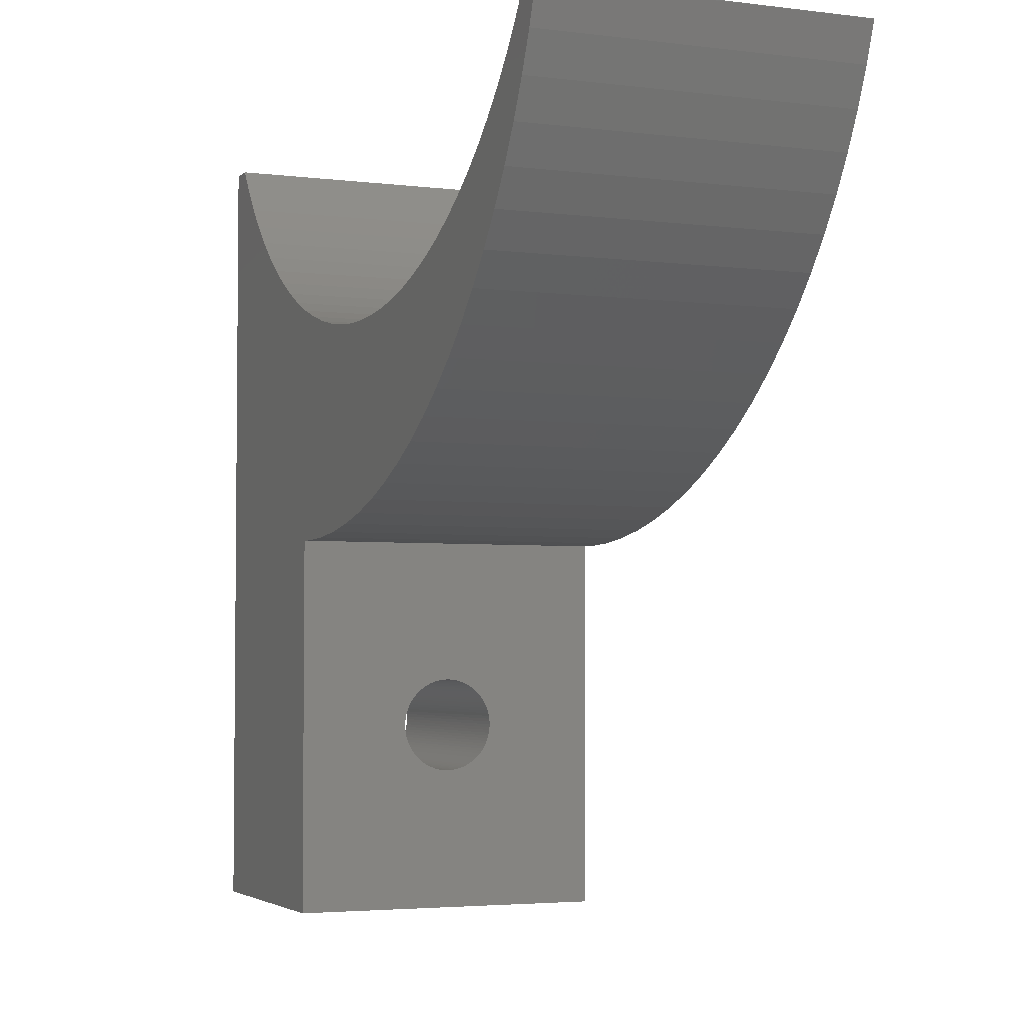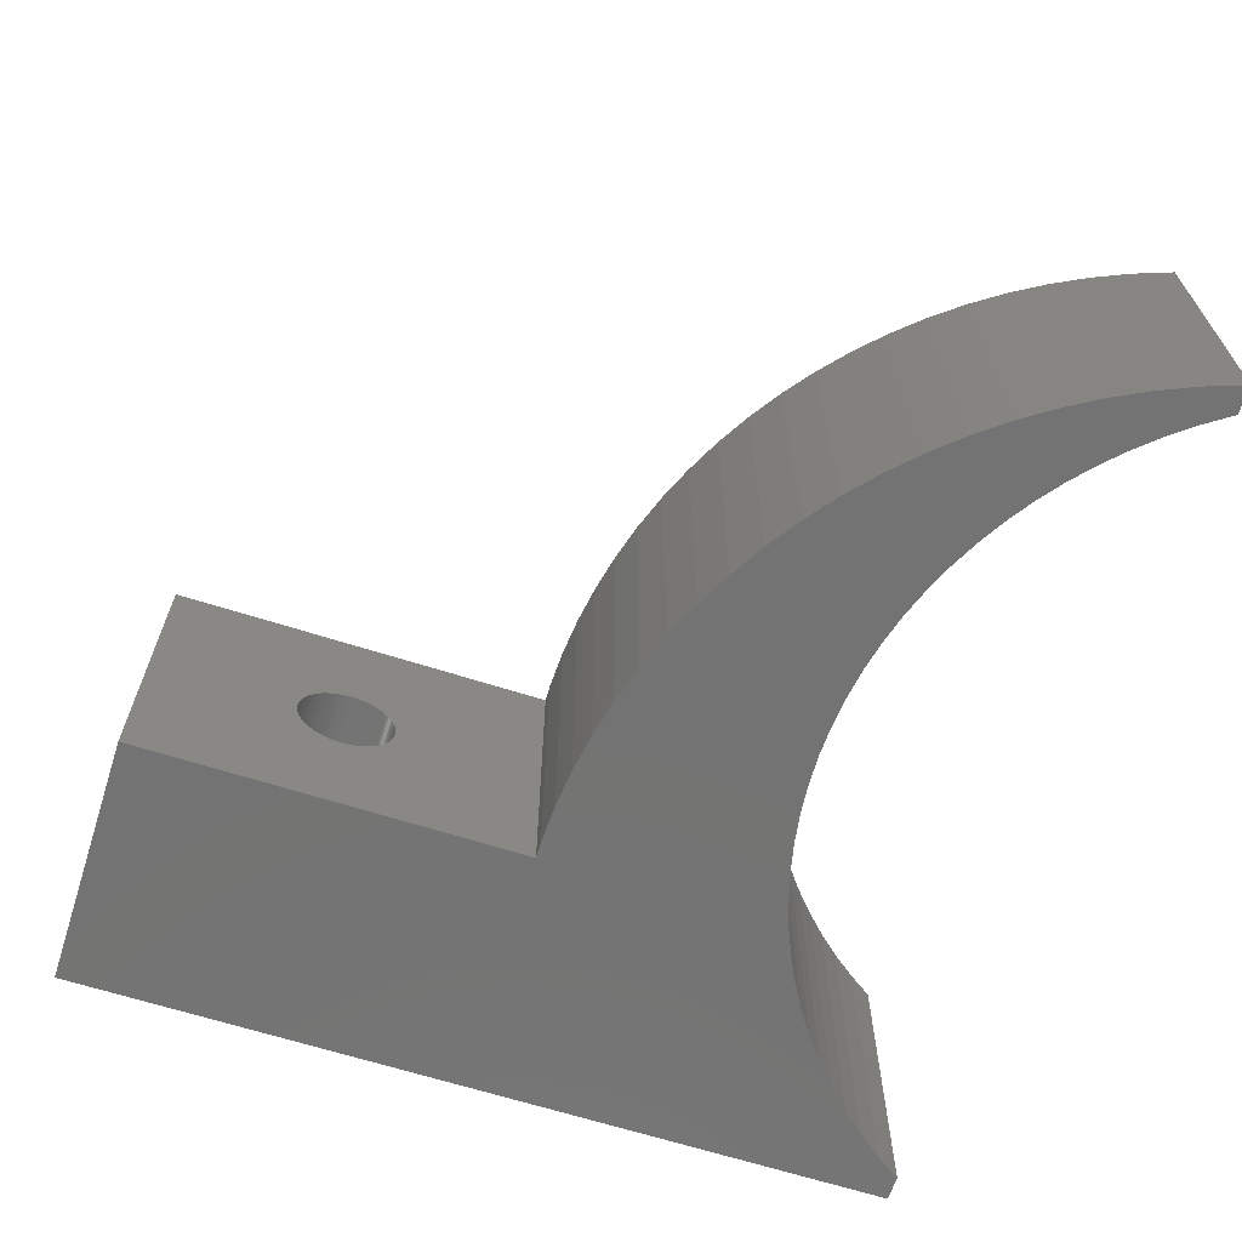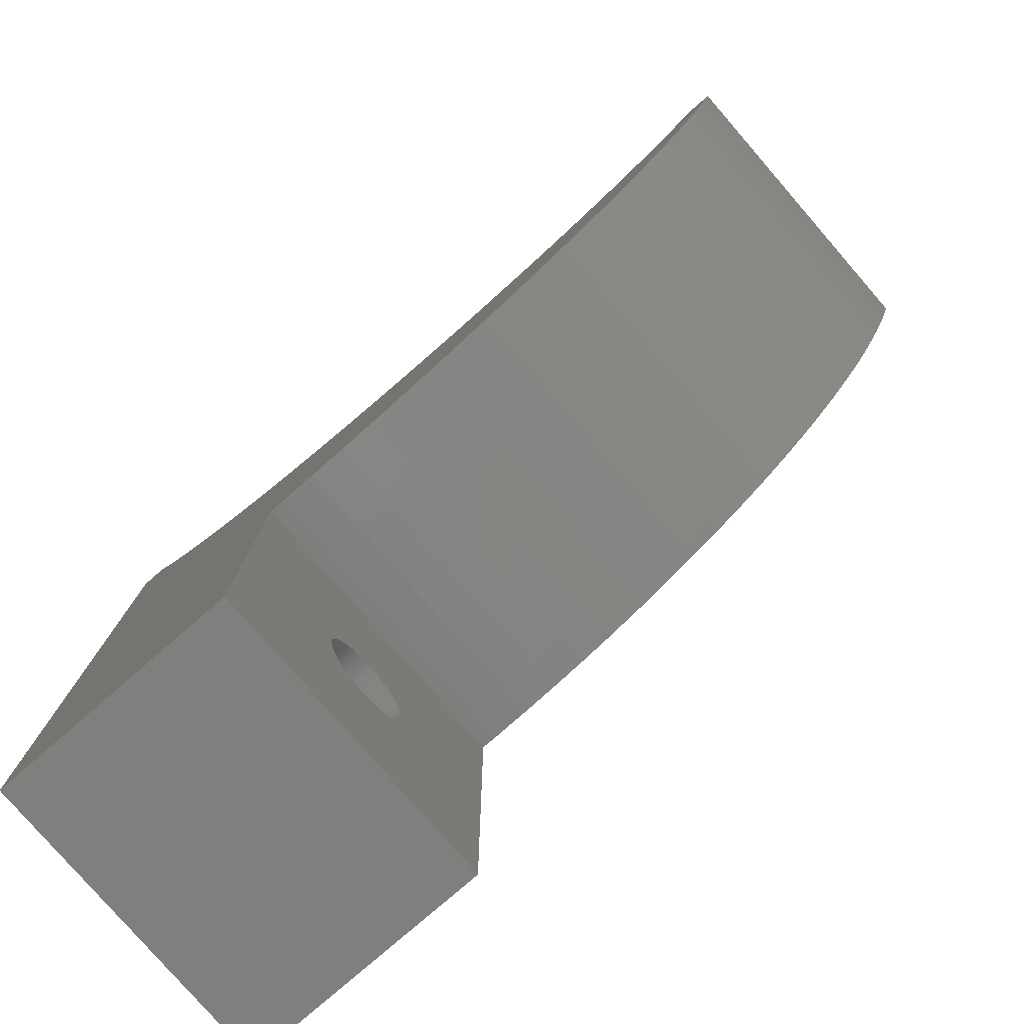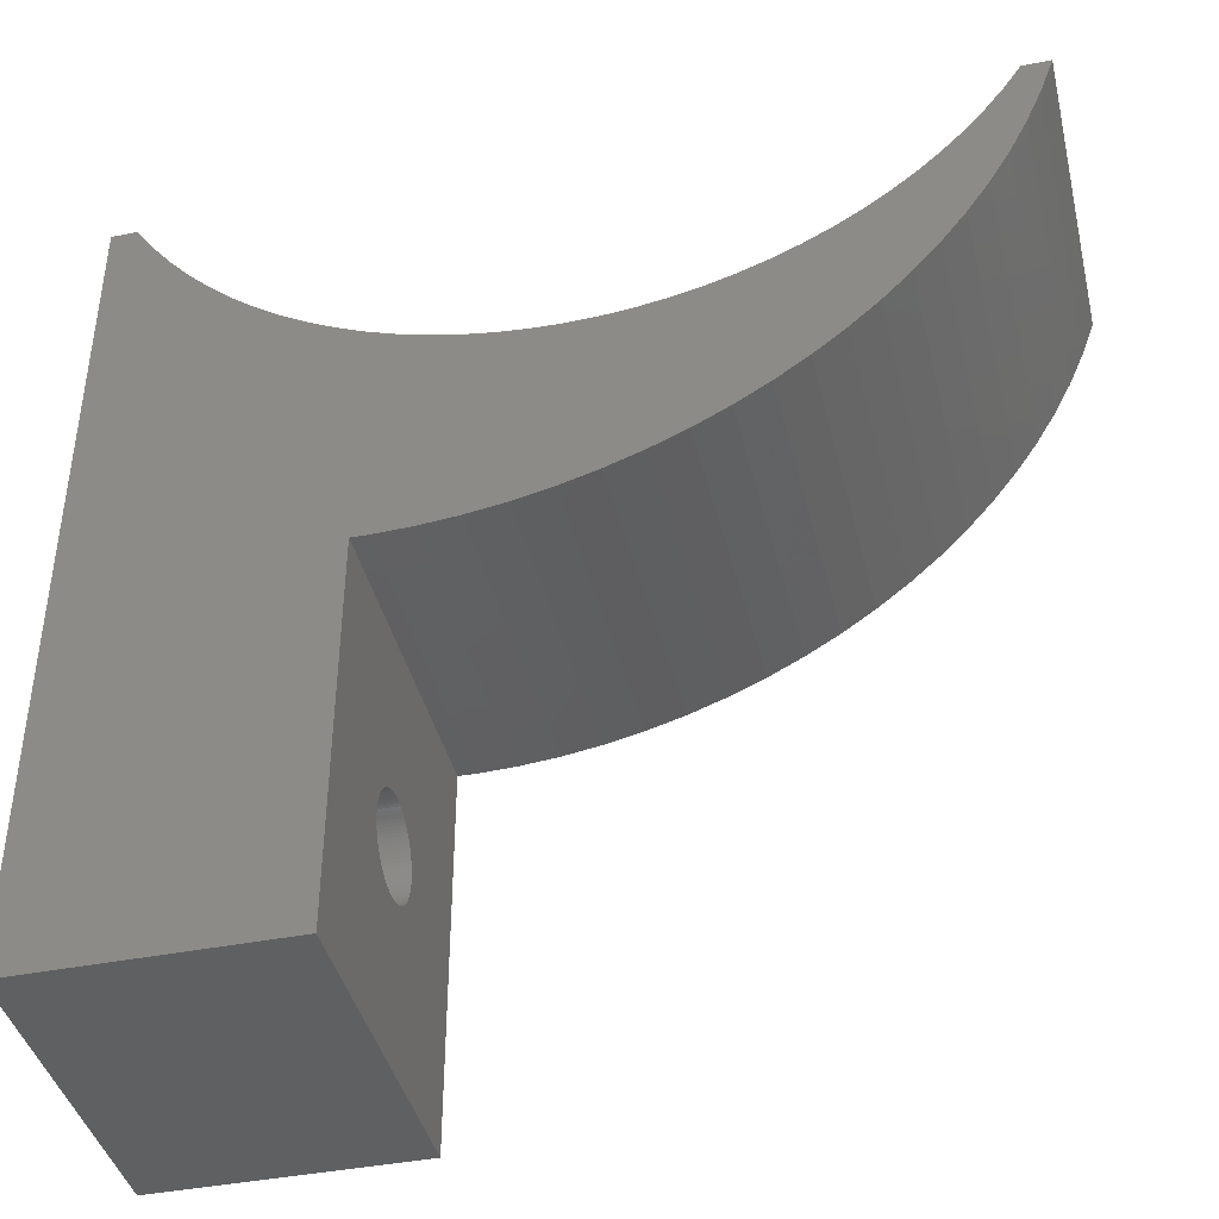
<metadata>
{"format":"stl","ext":"stl","renderer":"f3d","projection":"perspective","resolution":1024,"background":"white","views":[{"elev":-3.6,"azim":67.3,"up":"+Y"},{"elev":-65.5,"azim":72.2,"up":"+Z"},{"elev":-79.4,"azim":40.9,"up":"+Y"},{"elev":-41.3,"azim":13.5,"up":"+Y"}]}
</metadata>
<code>
# stl→obj: 324 verts, 648 faces
v 10.94 -13.35 0
v 12.15 -13.15 10
v 10.94 -13.35 10
v 12.15 -13.15 0
v 9.724 -13.46 0
v 9.724 -13.46 10
v 0 -25.5 0
v 8 -13.48 0
v 8 -25.5 0
v 7.113 -5.572 0
v 0 -7.5 0
v 7.978 -5.947 0
v 6.274 -5.145 0
v 5.463 -4.665 0
v 4.683 -4.135 0
v 3.939 -3.558 0
v 3.232 -2.935 0
v 2.565 -2.268 0
v 1.942 -1.561 0
v 0 0 0
v 1.365 -0.8168 0
v 0.8351 -0.0374 0
v 0.813 0 0
v 26.16 -0.0374 0
v 27.05 -0.02583 0
v 26.63 -1.178 0
v 26.19 0 0
v 27.05 0 0
v 25.64 -0.8168 0
v 26.14 -2.303 0
v 24.43 -2.268 0
v 25.59 -3.394 0
v 25.06 -1.561 0
v 23.77 -2.935 0
v 24.96 -4.449 0
v 23.06 -3.558 0
v 24.28 -5.462 0
v 22.32 -4.135 0
v 23.52 -6.43 0
v 21.54 -4.665 0
v 22.71 -7.349 0
v 20.73 -5.145 0
v 21.85 -8.215 0
v 19.89 -5.572 0
v 20.93 -9.025 0
v 19.02 -5.947 0
v 19.96 -9.776 0
v 18.14 -6.266 0
v 18.95 -10.46 0
v 17.23 -6.529 0
v 17.89 -11.09 0
v 16.31 -6.734 0
v 16.8 -11.64 0
v 15.38 -6.882 0
v 15.68 -12.13 0
v 14.44 -6.97 0
v 14.53 -12.55 0
v 13.5 -7 0
v 13.35 -12.89 0
v 12.56 -6.97 0
v 11.62 -6.882 0
v 10.69 -6.734 0
v 9.77 -6.529 0
v 8.5 -13.5 0
v 8.865 -6.266 0
v 26.19 0 10
v 27.05 -0.02583 10
v 27.05 0 10
v 26.16 -0.0374 10
v 26.63 -1.178 10
v 25.64 -0.8168 10
v 26.14 -2.303 10
v 25.06 -1.561 10
v 24.43 -2.268 10
v 25.59 -3.394 10
v 23.77 -2.935 10
v 24.96 -4.449 10
v 23.06 -3.558 10
v 24.28 -5.462 10
v 22.32 -4.135 10
v 23.52 -6.43 10
v 21.54 -4.665 10
v 22.71 -7.349 10
v 20.73 -5.145 10
v 21.85 -8.215 10
v 19.89 -5.572 10
v 20.93 -9.025 10
v 19.02 -5.947 10
v 19.96 -9.776 10
v 18.14 -6.266 10
v 18.95 -10.46 10
v 17.23 -6.529 10
v 17.89 -11.09 10
v 16.31 -6.734 10
v 16.8 -11.64 10
v 15.38 -6.882 10
v 15.68 -12.13 10
v 14.44 -6.97 10
v 14.53 -12.55 10
v 13.5 -7 10
v 13.35 -12.89 10
v 12.56 -6.97 10
v 11.62 -6.882 10
v 10.69 -6.734 10
v 9.77 -6.529 10
v 8 -13.48 10
v 8.865 -6.266 10
v 8.5 -13.5 10
v 7.978 -5.947 10
v 7.113 -5.572 10
v 0 -7.5 10
v 6.274 -5.145 10
v 5.463 -4.665 10
v 4.683 -4.135 10
v 3.939 -3.558 10
v 3.232 -2.935 10
v 2.565 -2.268 10
v 1.942 -1.561 10
v 0 0 10
v 1.365 -0.8168 10
v 0.8351 -0.0374 10
v 0.813 0 10
v 0 -25.5 10
v 8 -25.5 10
v 0 -18 5
v 0 -18 4.906
v 0 -18.01 4.812
v 0 -18.03 4.719
v 0 -18.05 4.627
v 0 -18.07 4.536
v 0 -18.11 4.448
v 0 -18.14 4.361
v 0 -18.19 4.277
v 0 -18.23 4.196
v 0 -18.29 4.118
v 0 -18.34 4.044
v 0 -18.41 3.973
v 0 -18.47 3.907
v 0 -18.54 3.844
v 0 -18.62 3.786
v 0 -18.7 3.734
v 0 -18.78 3.686
v 0 -18.86 3.643
v 0 -18.95 3.605
v 0 -19.04 3.573
v 0 -19.13 3.547
v 0 -19.22 3.527
v 0 -19.31 3.512
v 0 -19.41 3.503
v 0 -19.5 3.5
v 0 -19.59 3.503
v 0 -19.69 3.512
v 0 -19.78 3.527
v 0 -21 4.906
v 0 -21 5
v 0 -20.99 4.812
v 0 -20.97 4.719
v 0 -20.95 4.627
v 0 -20.93 4.536
v 0 -20.89 4.448
v 0 -20.86 4.361
v 0 -20.81 4.277
v 0 -20.77 4.196
v 0 -20.71 4.118
v 0 -20.66 4.044
v 0 -20.59 3.973
v 0 -20.53 3.907
v 0 -20.46 3.844
v 0 -20.38 3.786
v 0 -20.3 3.734
v 0 -20.22 3.686
v 0 -20.14 3.643
v 0 -20.05 3.605
v 0 -19.96 3.573
v 0 -19.87 3.547
v 0 -18 5.094
v 0 -18.01 5.188
v 0 -18.03 5.281
v 0 -18.05 5.373
v 0 -18.07 5.464
v 0 -18.11 5.552
v 0 -18.14 5.639
v 0 -18.19 5.723
v 0 -18.23 5.804
v 0 -18.29 5.882
v 0 -18.34 5.956
v 0 -18.41 6.027
v 0 -18.47 6.093
v 0 -18.54 6.156
v 0 -18.62 6.214
v 0 -18.7 6.266
v 0 -18.78 6.314
v 0 -18.86 6.357
v 0 -18.95 6.395
v 0 -19.04 6.427
v 0 -19.13 6.453
v 0 -19.22 6.473
v 0 -19.31 6.488
v 0 -19.41 6.497
v 0 -19.5 6.5
v 0 -19.59 6.497
v 0 -19.69 6.488
v 0 -19.78 6.473
v 0 -19.87 6.453
v 0 -21 5.094
v 0 -20.99 5.188
v 0 -20.97 5.281
v 0 -20.95 5.373
v 0 -20.93 5.464
v 0 -20.89 5.552
v 0 -20.86 5.639
v 0 -20.81 5.723
v 0 -20.77 5.804
v 0 -20.71 5.882
v 0 -19.96 6.427
v 0 -20.05 6.395
v 0 -20.14 6.357
v 0 -20.22 6.314
v 0 -20.3 6.266
v 0 -20.38 6.214
v 0 -20.46 6.156
v 0 -20.53 6.093
v 0 -20.59 6.027
v 0 -20.66 5.956
v 8 -18 5
v 8 -18 5.094
v 8 -18.01 5.188
v 8 -18.03 5.281
v 8 -18.05 5.373
v 8 -18.07 5.464
v 8 -18.11 5.552
v 8 -18.14 5.639
v 8 -18.19 5.723
v 8 -18.23 5.804
v 8 -18.29 5.882
v 8 -18.34 5.956
v 8 -18.41 6.027
v 8 -18.47 6.093
v 8 -18.54 6.156
v 8 -18.62 6.214
v 8 -18.7 6.266
v 8 -18.78 6.314
v 8 -18.86 6.357
v 8 -18.95 6.395
v 8 -19.04 6.427
v 8 -19.13 6.453
v 8 -19.22 6.473
v 8 -19.31 6.488
v 8 -19.41 6.497
v 8 -19.5 6.5
v 8 -19.59 6.497
v 8 -19.69 6.488
v 8 -19.78 6.473
v 8 -19.87 6.453
v 8 -19.96 6.427
v 8 -20.05 6.395
v 8 -20.14 6.357
v 8 -21 5.094
v 8 -21 5
v 8 -20.99 5.188
v 8 -20.97 5.281
v 8 -20.95 5.373
v 8 -20.93 5.464
v 8 -20.89 5.552
v 8 -20.86 5.639
v 8 -20.81 5.723
v 8 -20.77 5.804
v 8 -20.71 5.882
v 8 -20.66 5.956
v 8 -20.59 6.027
v 8 -20.53 6.093
v 8 -20.46 6.156
v 8 -20.38 6.214
v 8 -20.3 6.266
v 8 -20.22 6.314
v 8 -18 4.906
v 8 -18.01 4.812
v 8 -18.03 4.719
v 8 -18.05 4.627
v 8 -18.07 4.536
v 8 -18.11 4.448
v 8 -18.14 4.361
v 8 -18.19 4.277
v 8 -18.23 4.196
v 8 -18.29 4.118
v 8 -18.34 4.044
v 8 -18.41 3.973
v 8 -18.47 3.907
v 8 -18.54 3.844
v 8 -18.62 3.786
v 8 -18.7 3.734
v 8 -18.78 3.686
v 8 -18.86 3.643
v 8 -18.95 3.605
v 8 -19.04 3.573
v 8 -19.13 3.547
v 8 -19.22 3.527
v 8 -19.31 3.512
v 8 -19.41 3.503
v 8 -19.5 3.5
v 8 -19.59 3.503
v 8 -19.69 3.512
v 8 -19.78 3.527
v 8 -19.87 3.547
v 8 -19.96 3.573
v 8 -20.05 3.605
v 8 -20.14 3.643
v 8 -20.22 3.686
v 8 -21 4.906
v 8 -20.99 4.812
v 8 -20.97 4.719
v 8 -20.95 4.627
v 8 -20.93 4.536
v 8 -20.89 4.448
v 8 -20.86 4.361
v 8 -20.81 4.277
v 8 -20.77 4.196
v 8 -20.71 4.118
v 8 -20.3 3.734
v 8 -20.38 3.786
v 8 -20.46 3.844
v 8 -20.53 3.907
v 8 -20.59 3.973
v 8 -20.66 4.044
f 1 2 3
f 2 1 4
f 5 3 6
f 3 5 1
f 7 8 9
f 10 8 11
f 8 10 12
f 10 11 13
f 13 11 14
f 14 11 15
f 15 11 16
f 16 11 17
f 17 11 18
f 18 11 19
f 20 19 11
f 19 20 21
f 8 7 11
f 21 20 22
f 22 20 23
f 24 25 26
f 27 25 24
f 25 27 28
f 29 26 30
f 26 29 24
f 31 30 32
f 30 33 29
f 34 32 35
f 30 31 33
f 36 35 37
f 32 34 31
f 38 37 39
f 35 36 34
f 40 39 41
f 37 38 36
f 42 41 43
f 39 40 38
f 44 43 45
f 41 42 40
f 46 45 47
f 43 44 42
f 45 46 44
f 48 47 49
f 47 48 46
f 50 49 51
f 49 50 48
f 52 51 53
f 51 52 50
f 54 53 55
f 53 54 52
f 56 55 57
f 55 56 54
f 57 58 56
f 59 58 57
f 59 60 58
f 4 60 59
f 4 61 60
f 1 61 4
f 1 62 61
f 5 62 1
f 62 5 63
f 64 63 5
f 8 63 64
f 63 8 65
f 65 8 12
f 66 67 68
f 67 66 69
f 67 69 70
f 71 70 69
f 70 71 72
f 73 72 71
f 74 72 73
f 72 74 75
f 76 75 74
f 75 76 77
f 78 77 76
f 77 78 79
f 80 79 78
f 79 80 81
f 82 81 80
f 81 82 83
f 84 83 82
f 83 84 85
f 86 85 84
f 85 86 87
f 88 87 86
f 87 88 89
f 90 89 88
f 89 90 91
f 92 91 90
f 91 92 93
f 94 93 92
f 93 94 95
f 96 95 94
f 95 96 97
f 98 97 96
f 97 98 99
f 100 99 98
f 100 101 99
f 102 101 100
f 102 2 101
f 103 2 102
f 103 3 2
f 104 3 103
f 6 104 105
f 104 6 3
f 106 105 107
f 105 108 6
f 105 106 108
f 109 106 107
f 110 106 109
f 106 110 111
f 111 110 112
f 111 112 113
f 111 113 114
f 111 114 115
f 111 115 116
f 111 116 117
f 111 117 118
f 119 118 120
f 119 120 121
f 119 121 122
f 118 119 111
f 123 106 111
f 106 123 124
f 81 37 79
f 37 81 39
f 75 30 72
f 30 75 32
f 8 108 106
f 108 8 64
f 55 95 97
f 95 55 53
f 67 28 68
f 28 67 25
f 70 25 67
f 25 70 26
f 79 35 77
f 35 79 37
f 4 101 2
f 101 4 59
f 53 93 95
f 93 53 51
f 49 89 91
f 89 49 47
f 51 91 93
f 91 51 49
f 43 83 85
f 83 43 41
f 45 85 87
f 85 45 43
f 72 26 70
f 26 72 30
f 77 32 75
f 32 77 35
f 64 6 108
f 6 64 5
f 59 99 101
f 99 59 57
f 57 97 99
f 97 57 55
f 47 87 89
f 87 47 45
f 83 39 81
f 39 83 41
f 52 96 94
f 96 52 54
f 33 71 29
f 71 33 73
f 54 98 96
f 98 54 56
f 50 94 92
f 94 50 52
f 44 88 86
f 88 44 46
f 58 102 100
f 102 58 60
f 40 84 82
f 84 40 42
f 38 82 80
f 82 38 40
f 29 69 24
f 69 29 71
f 24 66 27
f 66 24 69
f 10 112 110
f 112 10 13
f 60 103 102
f 103 60 61
f 117 19 118
f 19 117 18
f 42 86 84
f 86 42 44
f 34 74 31
f 74 34 76
f 34 78 76
f 78 34 36
f 15 115 114
f 115 15 16
f 63 107 105
f 107 63 65
f 56 100 98
f 100 56 58
f 121 23 122
f 23 121 22
f 118 21 120
f 21 118 19
f 46 90 88
f 90 46 48
f 48 92 90
f 92 48 50
f 36 80 78
f 80 36 38
f 31 73 33
f 73 31 74
f 13 113 112
f 113 13 14
f 14 114 113
f 114 14 15
f 65 109 107
f 109 65 12
f 62 105 104
f 105 62 63
f 61 104 103
f 104 61 62
f 120 22 121
f 22 120 21
f 16 116 115
f 116 16 17
f 116 18 117
f 18 116 17
f 12 110 109
f 110 12 10
f 11 125 111
f 11 126 125
f 11 127 126
f 11 128 127
f 11 129 128
f 11 130 129
f 11 131 130
f 11 132 131
f 11 133 132
f 11 134 133
f 11 135 134
f 11 136 135
f 11 137 136
f 11 138 137
f 11 139 138
f 11 140 139
f 11 141 140
f 11 142 141
f 11 143 142
f 11 144 143
f 11 145 144
f 11 146 145
f 11 147 146
f 7 147 11
f 147 7 148
f 148 7 149
f 149 7 150
f 150 7 151
f 151 7 152
f 152 7 153
f 154 7 155
f 156 7 154
f 157 7 156
f 158 7 157
f 159 7 158
f 160 7 159
f 161 7 160
f 162 7 161
f 163 7 162
f 164 7 163
f 165 7 164
f 166 7 165
f 167 7 166
f 168 7 167
f 169 7 168
f 170 7 169
f 171 7 170
f 172 7 171
f 173 7 172
f 174 7 173
f 175 7 174
f 153 7 175
f 176 111 125
f 177 111 176
f 178 111 177
f 179 111 178
f 180 111 179
f 181 111 180
f 182 111 181
f 183 111 182
f 184 111 183
f 185 111 184
f 186 111 185
f 187 111 186
f 188 111 187
f 189 111 188
f 190 111 189
f 191 111 190
f 192 111 191
f 193 111 192
f 194 111 193
f 195 111 194
f 196 111 195
f 197 111 196
f 123 197 198
f 123 198 199
f 123 199 200
f 123 200 201
f 123 201 202
f 123 202 203
f 123 203 204
f 123 155 7
f 155 123 205
f 205 123 206
f 206 123 207
f 207 123 208
f 208 123 209
f 209 123 210
f 210 123 211
f 211 123 212
f 212 123 213
f 213 123 214
f 197 123 111
f 215 123 204
f 216 123 215
f 217 123 216
f 218 123 217
f 219 123 218
f 220 123 219
f 221 123 220
f 222 123 221
f 223 123 222
f 224 123 223
f 214 123 224
f 11 119 20
f 119 11 111
f 23 119 122
f 119 23 20
f 28 66 68
f 66 28 27
f 106 225 8
f 106 226 225
f 106 227 226
f 106 228 227
f 106 229 228
f 106 230 229
f 106 231 230
f 106 232 231
f 106 233 232
f 106 234 233
f 106 235 234
f 106 236 235
f 106 237 236
f 106 238 237
f 106 239 238
f 106 240 239
f 106 241 240
f 106 242 241
f 106 243 242
f 106 244 243
f 106 245 244
f 106 246 245
f 106 247 246
f 106 248 247
f 106 249 248
f 106 250 249
f 124 250 106
f 250 124 251
f 251 124 252
f 252 124 253
f 253 124 254
f 254 124 255
f 255 124 256
f 256 124 257
f 258 124 259
f 260 124 258
f 261 124 260
f 262 124 261
f 263 124 262
f 264 124 263
f 265 124 264
f 266 124 265
f 267 124 266
f 268 124 267
f 269 124 268
f 270 124 269
f 271 124 270
f 272 124 271
f 273 124 272
f 274 124 273
f 275 124 274
f 257 124 275
f 276 8 225
f 277 8 276
f 278 8 277
f 279 8 278
f 280 8 279
f 281 8 280
f 282 8 281
f 283 8 282
f 284 8 283
f 285 8 284
f 286 8 285
f 287 8 286
f 288 8 287
f 289 8 288
f 290 8 289
f 291 8 290
f 292 8 291
f 293 8 292
f 294 8 293
f 295 8 294
f 296 8 295
f 297 8 296
f 298 8 297
f 299 8 298
f 300 8 299
f 9 300 301
f 9 301 302
f 9 302 303
f 9 303 304
f 9 304 305
f 9 305 306
f 9 306 307
f 9 307 308
f 9 259 124
f 259 9 309
f 309 9 310
f 310 9 311
f 311 9 312
f 312 9 313
f 313 9 314
f 314 9 315
f 315 9 316
f 316 9 317
f 317 9 318
f 300 9 8
f 319 9 308
f 320 9 319
f 321 9 320
f 322 9 321
f 323 9 322
f 324 9 323
f 318 9 324
f 7 124 123
f 124 7 9
f 136 285 135
f 285 136 286
f 150 301 300
f 301 150 151
f 145 296 295
f 296 145 146
f 138 289 288
f 289 138 139
f 133 282 132
f 282 133 283
f 185 236 186
f 236 185 235
f 310 154 309
f 154 310 156
f 312 157 311
f 157 312 158
f 322 166 323
f 166 322 167
f 268 224 269
f 224 268 214
f 203 252 253
f 252 203 202
f 219 275 274
f 275 219 218
f 146 297 296
f 297 146 147
f 137 286 136
f 286 137 287
f 134 283 133
f 283 134 284
f 128 277 127
f 277 128 278
f 127 276 126
f 276 127 277
f 200 249 250
f 249 200 199
f 195 244 245
f 244 195 194
f 196 245 246
f 245 196 195
f 192 241 242
f 241 192 191
f 191 240 241
f 240 191 190
f 179 230 180
f 230 179 229
f 178 229 179
f 229 178 228
f 182 233 183
f 233 182 232
f 183 234 184
f 234 183 233
f 309 155 259
f 155 309 154
f 153 304 303
f 304 153 175
f 171 319 308
f 319 171 170
f 316 161 315
f 161 316 162
f 324 164 318
f 164 324 165
f 317 162 316
f 162 317 163
f 259 205 258
f 205 259 155
f 263 210 264
f 210 263 209
f 262 209 263
f 209 262 208
f 265 212 266
f 212 265 211
f 266 213 267
f 213 266 212
f 201 250 251
f 250 201 200
f 216 255 256
f 255 216 215
f 221 273 272
f 273 221 220
f 148 299 298
f 299 148 149
f 147 298 297
f 298 147 148
f 143 294 293
f 294 143 144
f 142 293 292
f 293 142 143
f 144 295 294
f 295 144 145
f 141 292 291
f 292 141 142
f 139 290 289
f 290 139 140
f 138 287 137
f 287 138 288
f 125 226 176
f 226 125 225
f 135 284 134
f 284 135 285
f 131 280 130
f 280 131 281
f 132 281 131
f 281 132 282
f 130 279 129
f 279 130 280
f 126 225 125
f 225 126 276
f 129 278 128
f 278 129 279
f 198 247 248
f 247 198 197
f 197 246 247
f 246 197 196
f 199 248 249
f 248 199 198
f 194 243 244
f 243 194 193
f 193 242 243
f 242 193 192
f 189 238 239
f 238 189 188
f 190 239 240
f 239 190 189
f 181 232 182
f 232 181 231
f 180 231 181
f 231 180 230
f 176 227 177
f 227 176 226
f 177 228 178
f 228 177 227
f 184 235 185
f 235 184 234
f 187 238 188
f 238 187 237
f 149 300 299
f 300 149 150
f 175 305 304
f 305 175 174
f 152 303 302
f 303 152 153
f 170 320 319
f 320 170 169
f 314 159 313
f 159 314 160
f 315 160 314
f 160 315 161
f 313 158 312
f 158 313 159
f 323 165 324
f 165 323 166
f 260 207 261
f 207 260 206
f 261 208 262
f 208 261 207
f 258 206 260
f 206 258 205
f 267 214 268
f 214 267 213
f 270 222 271
f 222 270 223
f 269 223 270
f 223 269 224
f 202 251 252
f 251 202 201
f 204 253 254
f 253 204 203
f 215 254 255
f 254 215 204
f 217 256 257
f 256 217 216
f 222 272 271
f 272 222 221
f 220 274 273
f 274 220 219
f 218 257 275
f 257 218 217
f 140 291 290
f 291 140 141
f 186 237 187
f 237 186 236
f 151 302 301
f 302 151 152
f 174 306 305
f 306 174 173
f 168 322 321
f 322 168 167
f 169 321 320
f 321 169 168
f 311 156 310
f 156 311 157
f 318 163 317
f 163 318 164
f 264 211 265
f 211 264 210
f 172 308 307
f 308 172 171
f 173 307 306
f 307 173 172

</code>
